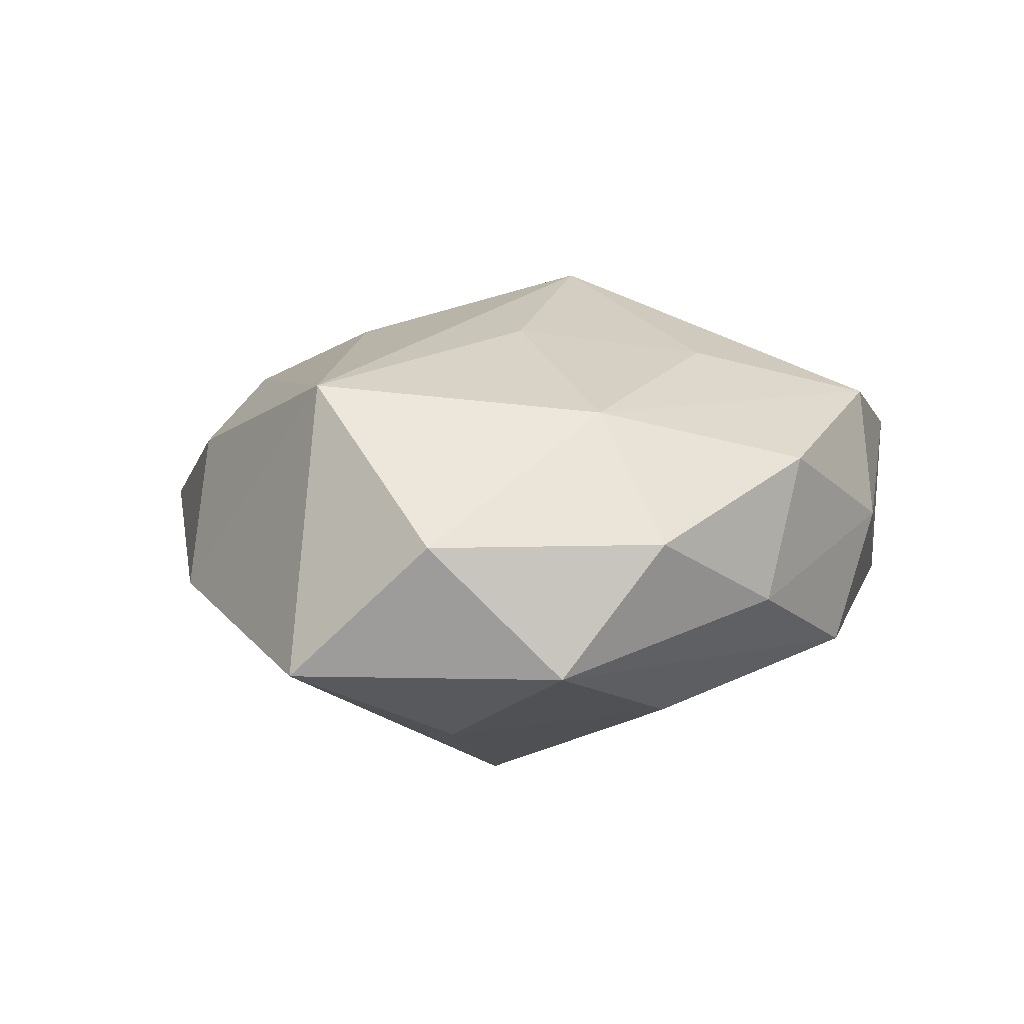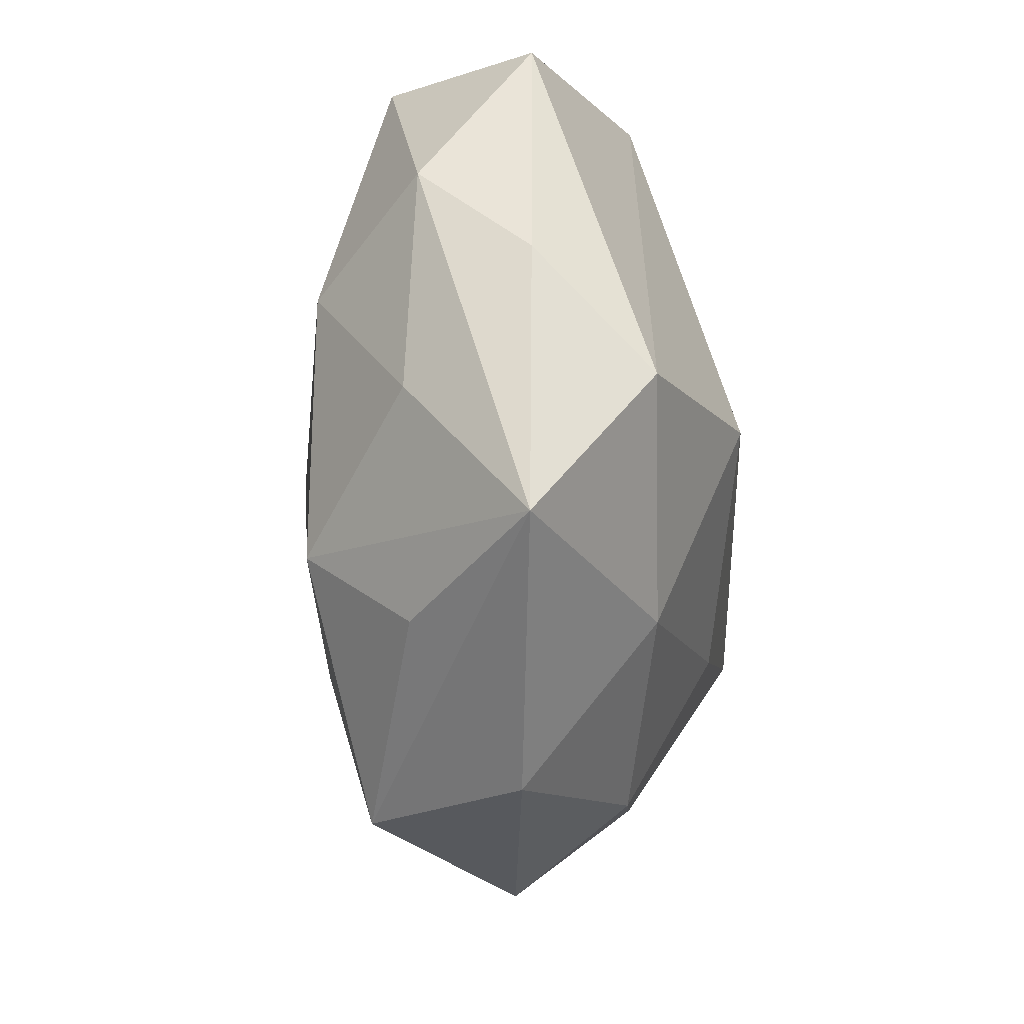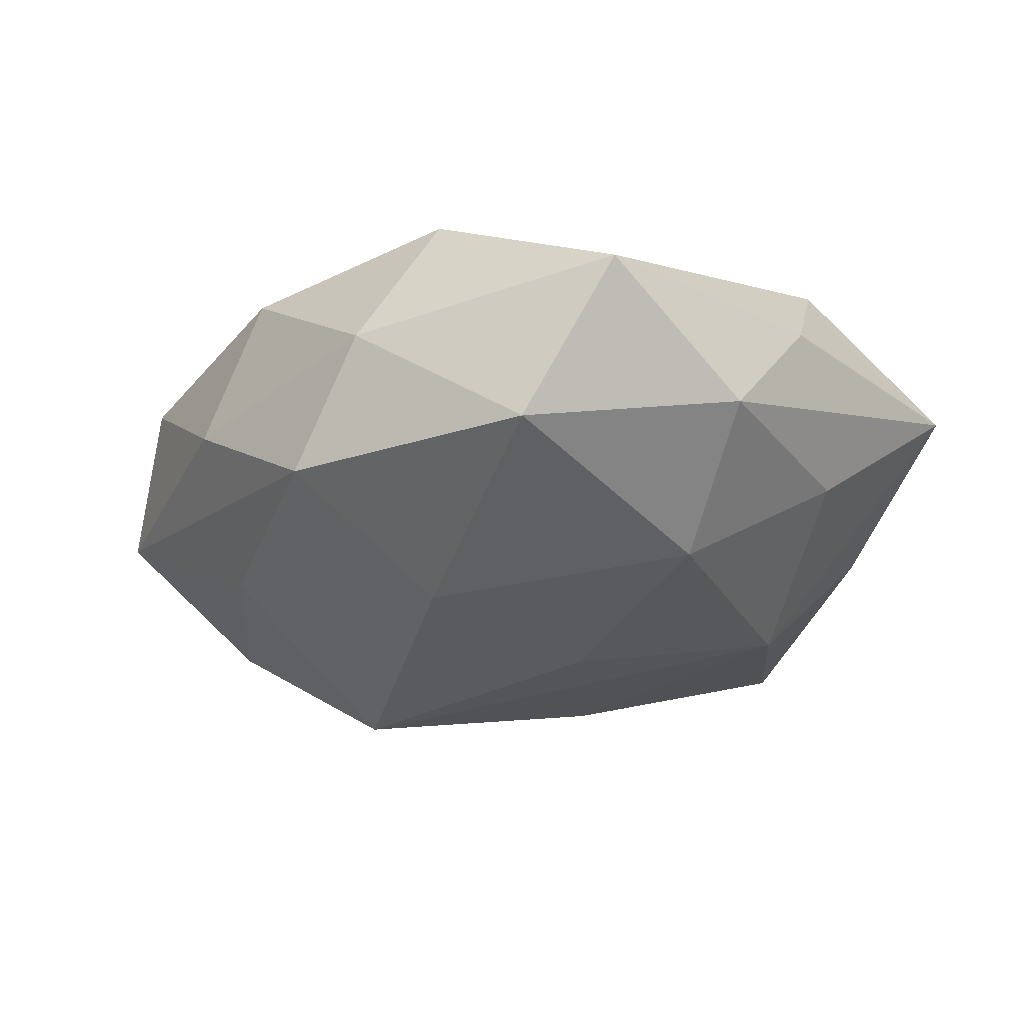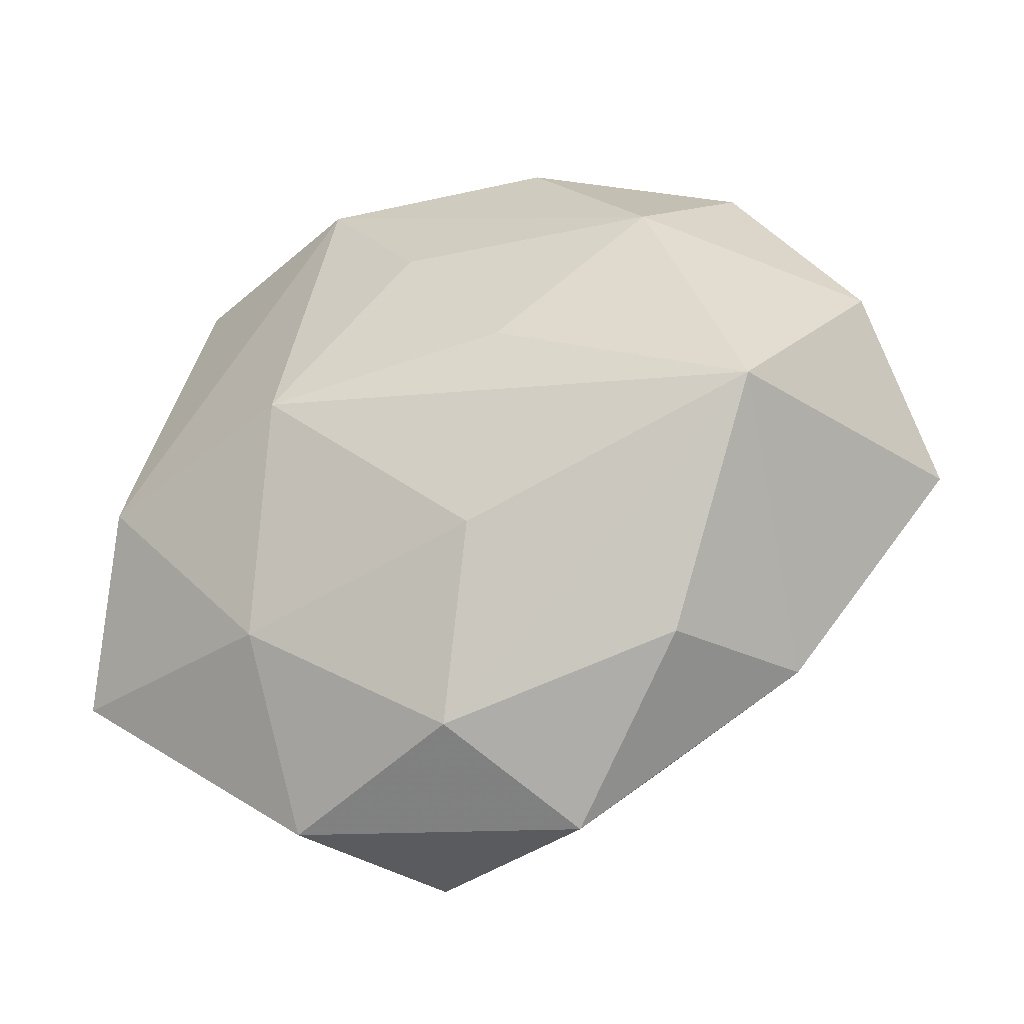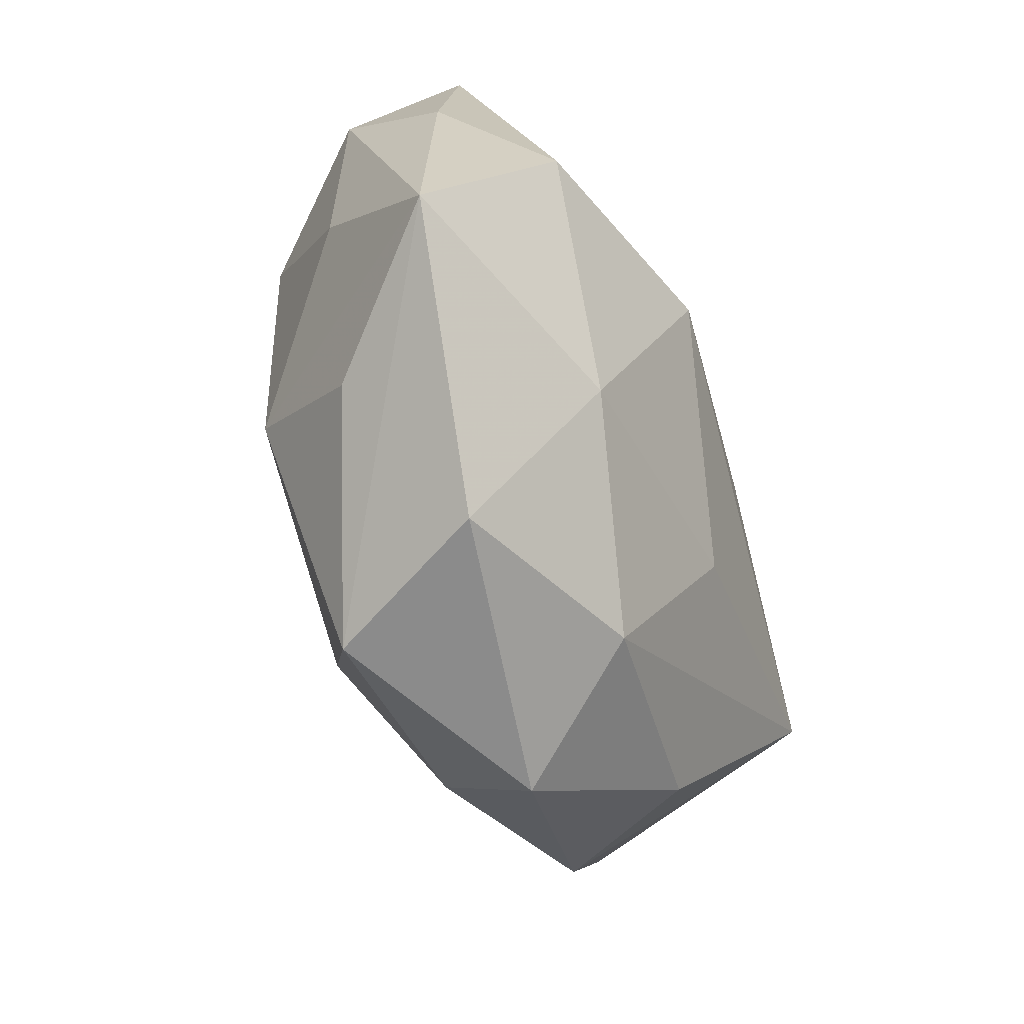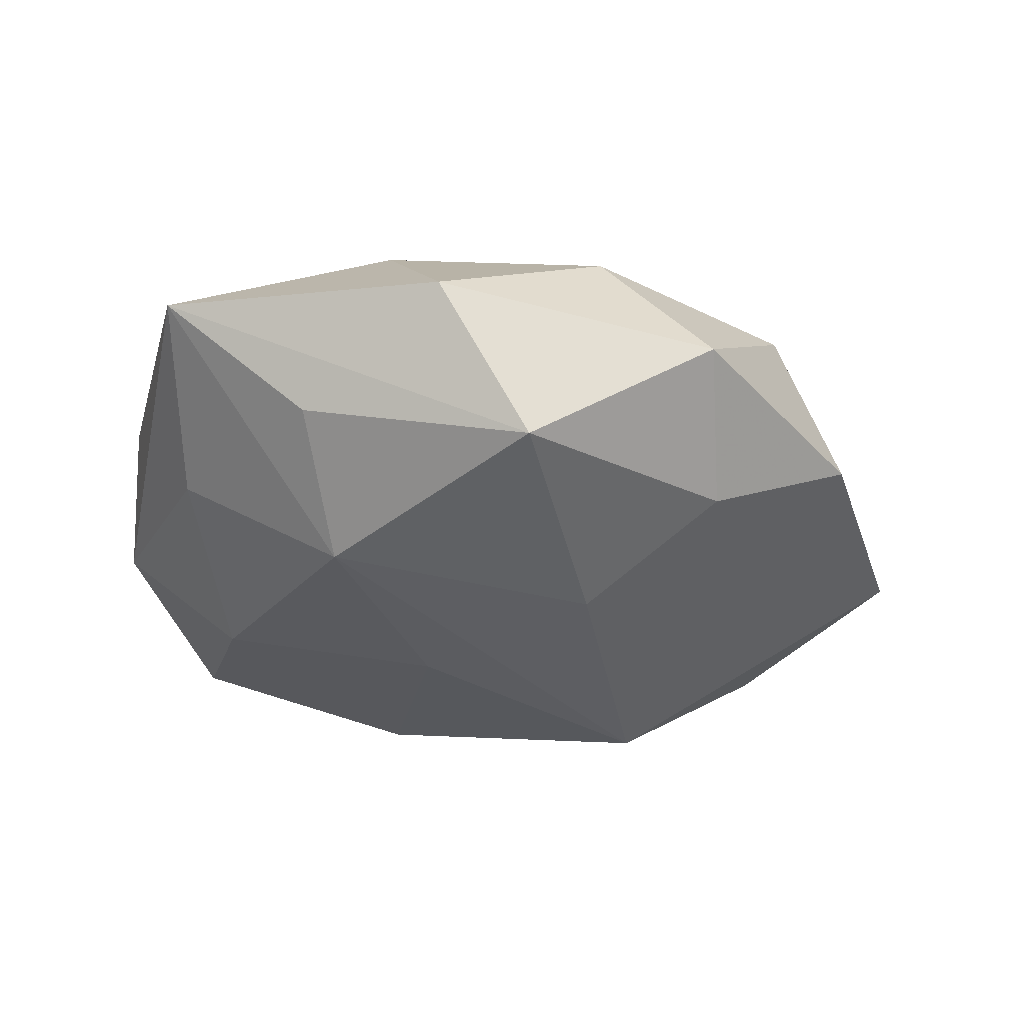
<metadata>
{"format":"obj","ext":"obj","renderer":"f3d","projection":"perspective","resolution":1024,"background":"white","views":[{"elev":17.3,"azim":113.2,"up":"+Z"},{"elev":-22.7,"azim":-84.0,"up":"+Y"},{"elev":-24.0,"azim":-145.7,"up":"+Z"},{"elev":-37.8,"azim":20.7,"up":"+Y"},{"elev":-59.3,"azim":-71.4,"up":"+Y"},{"elev":-28.4,"azim":-20.3,"up":"+Z"}]}
</metadata>
<code>
v 0.003213 -0.01777 -0.01912
v 0.01271 -0.02819 -0.01123
v 0.03124 -0.008645 0.01908
v -0.01843 -0.03588 0.001972
v 0.02166 0.01605 0.01671
v 0.04323 -0.005864 -0.005356
v -0.03361 -0.004121 0.01508
v 0.004324 -0.01711 0.01796
v 0.008702 0.03197 0.01068
v -0.02255 0.0321 -0.01006
v -0.002362 0.01753 0.01743
v -0.02572 0.008627 -0.01596
v -0.03133 0.03025 0.004285
v 0.03367 -0.0131 0.005157
v 0.02819 0.02501 0.006803
v 0.007865 -0.03885 -0.001323
v 0.001404 0.03446 -0.0101
v -0.0008129 -0.03263 0.01008
v -0.009629 -0.03609 -0.0125
v 0.03159 0.005226 -0.01384
v -0.04026 -0.01902 0.004863
v 0.01599 0.002758 -0.02391
v -0.007348 -0.0006769 -0.02013
v 0.02062 -0.02718 0.009036
v -0.004033 0.01986 -0.01915
v -0.02751 -0.02345 -0.006692
v -0.03768 0.006578 0.004819
v -0.01406 -0.001107 0.02194
v -0.02151 -0.01488 -0.01696
v -0.01876 -0.02113 0.01399
v -0.01318 0.03211 0.01227
v 0.0187 0.02187 -0.01344
v 0.008038 0.002175 0.02051
v -0.03417 -0.0045 -0.00659
v 0.03674 0.0185 -0.004289
v -0.03553 0.01559 -0.005445
v 0.04004 0.006781 0.007694
v -0.006413 0.03576 0.001252
v 0.01596 0.0314 -0.001572
v 0.02828 -0.02538 -0.003712
f 25 12 10
f 10 17 25
f 7 31 13
f 28 31 7
f 29 1 19
f 29 22 1
f 12 29 34
f 34 29 21
f 4 21 19
f 19 16 4
f 4 16 18
f 37 3 6
f 8 3 28
f 18 3 8
f 13 10 36
f 36 10 12
f 12 34 36
f 36 34 21
f 17 10 38
f 31 9 38
f 13 31 38
f 38 10 13
f 25 17 32
f 32 22 25
f 27 7 13
f 21 7 27
f 13 36 27
f 27 36 21
f 30 7 21
f 21 4 30
f 30 4 18
f 28 7 30
f 30 8 28
f 18 8 30
f 19 21 26
f 26 29 19
f 21 29 26
f 23 29 12
f 22 29 23
f 23 12 25
f 25 22 23
f 39 9 15
f 17 38 39
f 39 38 9
f 5 9 31
f 15 9 5
f 5 37 15
f 3 37 5
f 19 1 2
f 2 16 19
f 1 22 2
f 2 22 6
f 6 3 14
f 24 3 18
f 18 16 24
f 6 22 20
f 22 32 20
f 35 32 17
f 17 39 35
f 35 39 15
f 35 20 32
f 6 20 35
f 15 37 35
f 35 37 6
f 28 3 33
f 3 5 33
f 11 31 28
f 11 5 31
f 28 33 11
f 11 33 5
f 40 2 6
f 16 2 40
f 40 24 16
f 6 14 40
f 40 14 3
f 3 24 40

</code>
